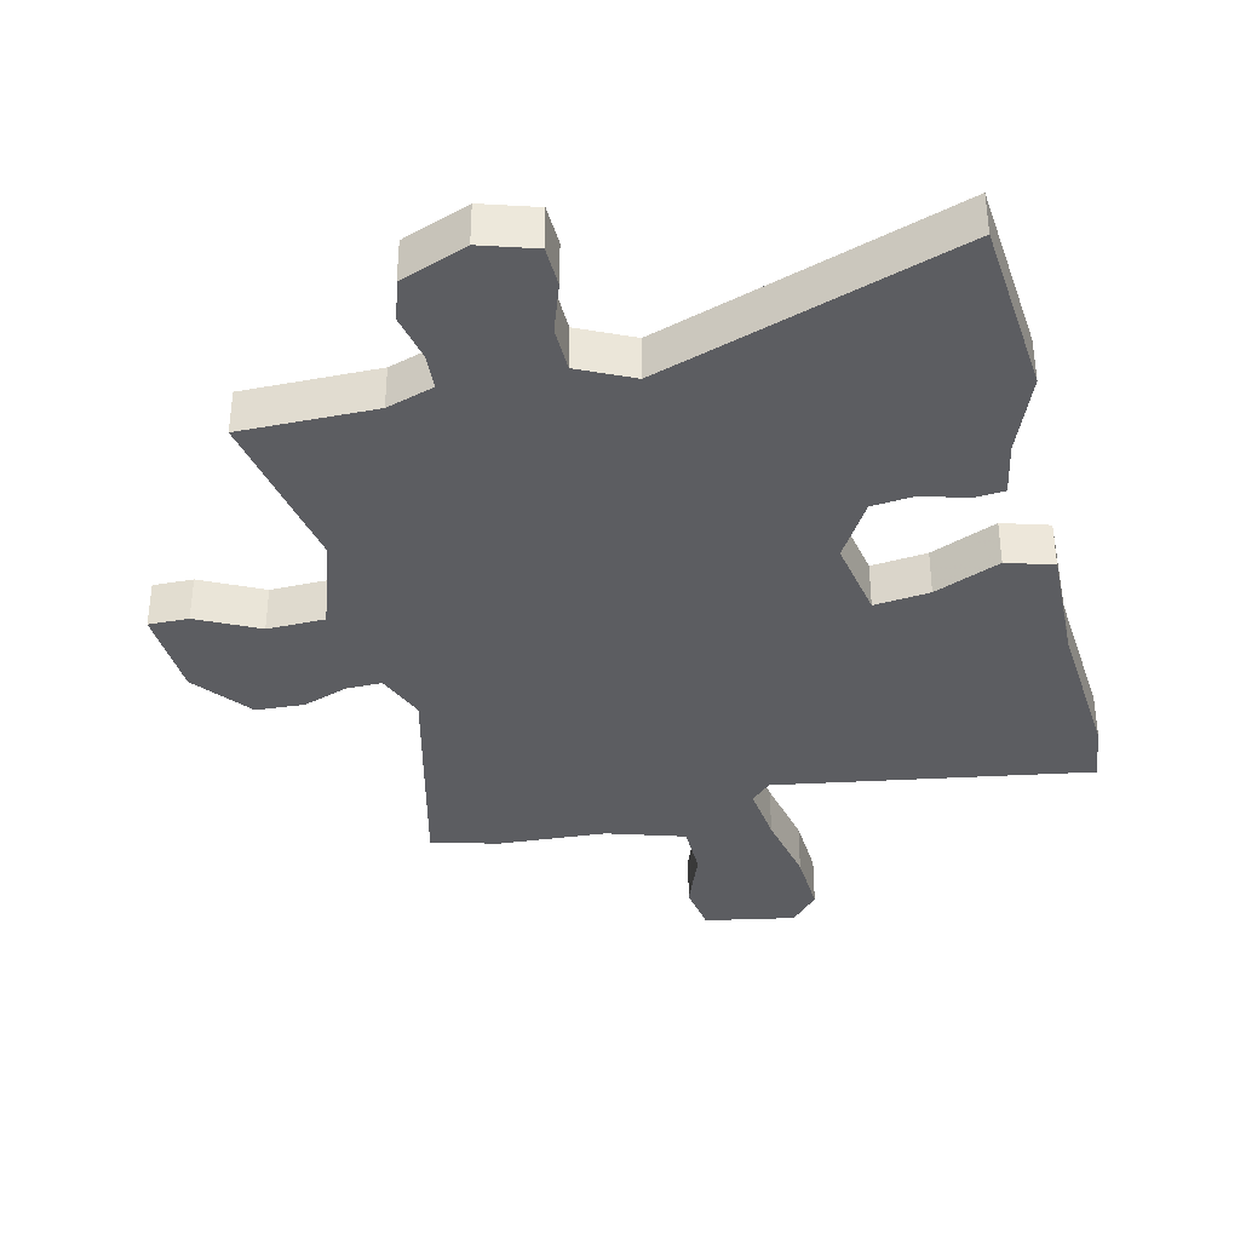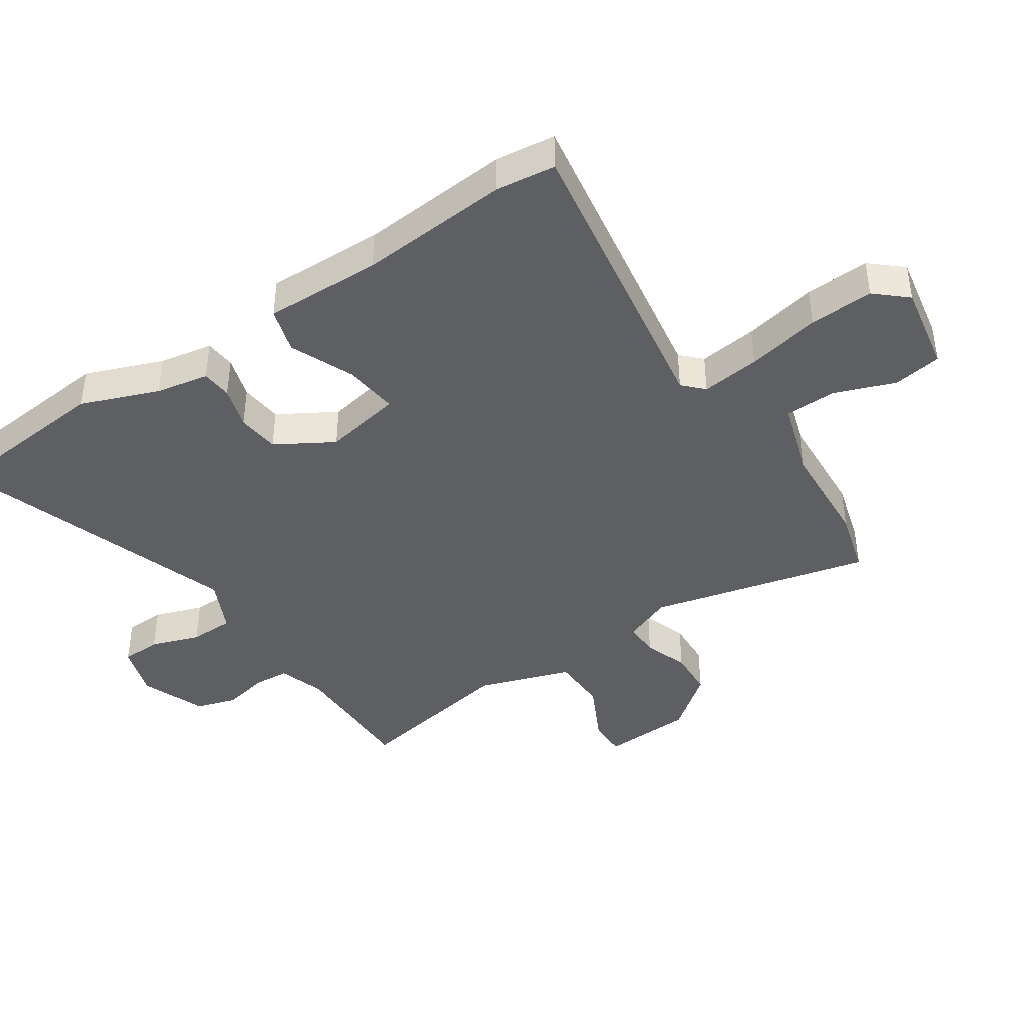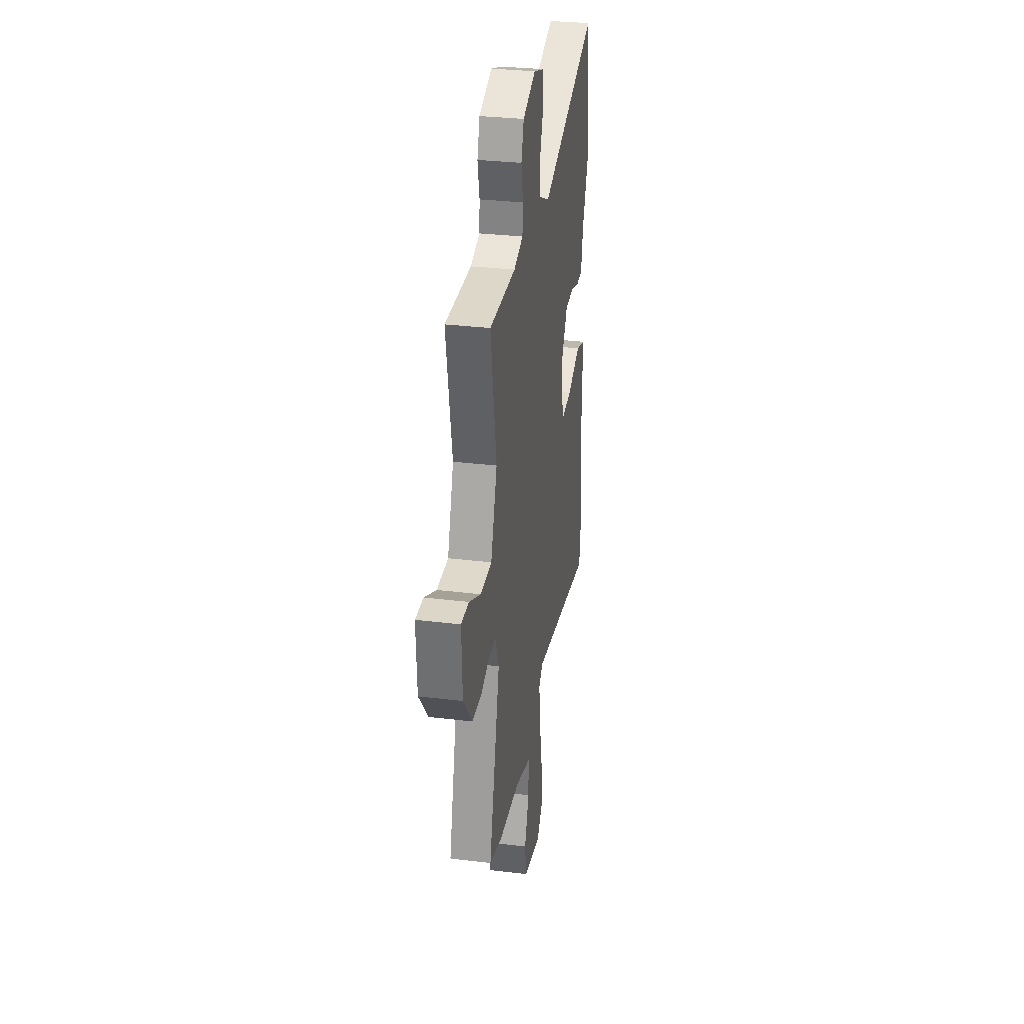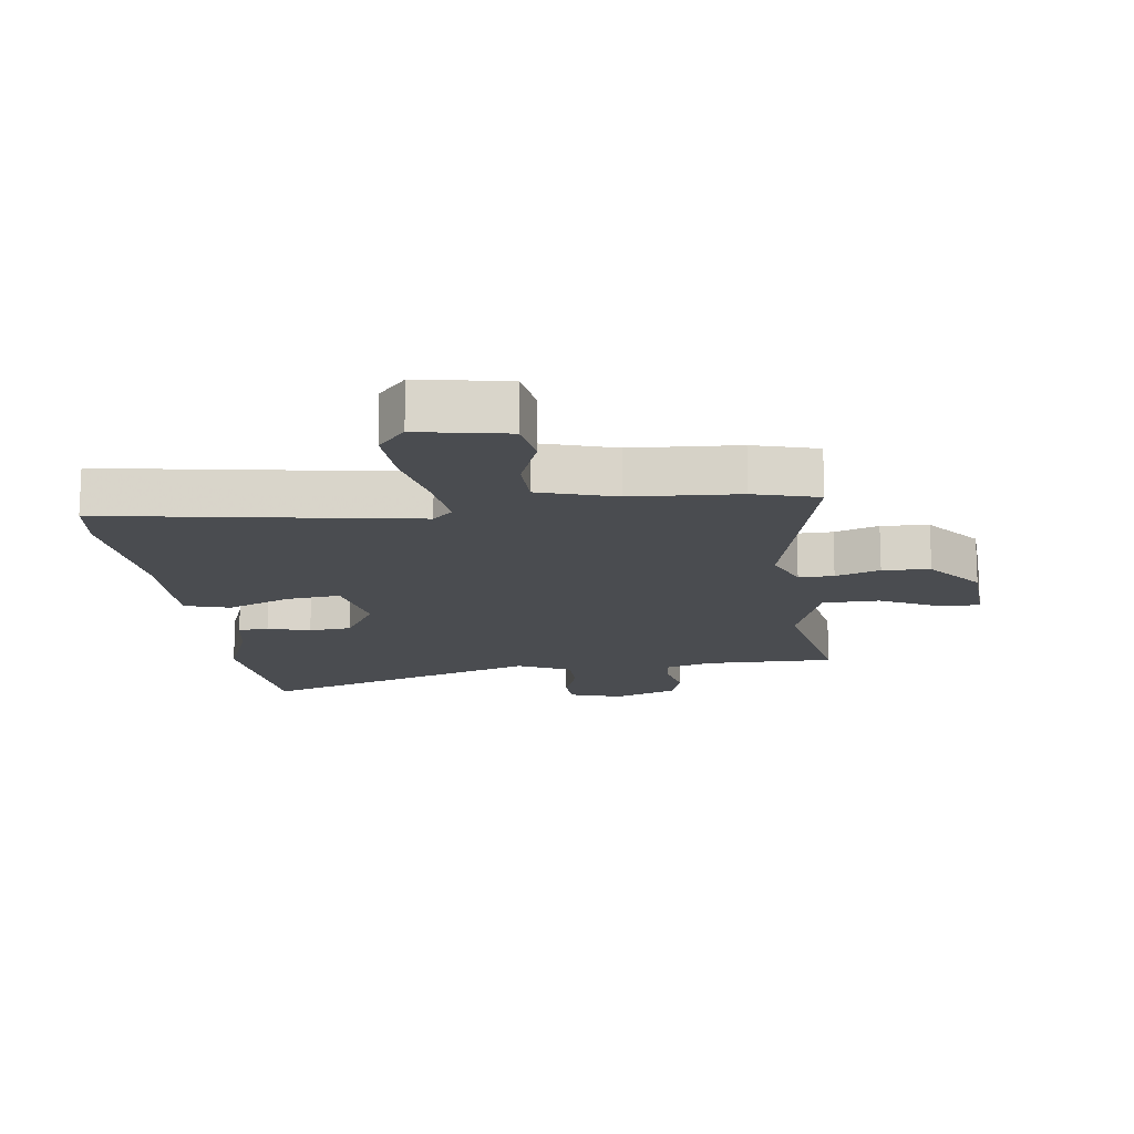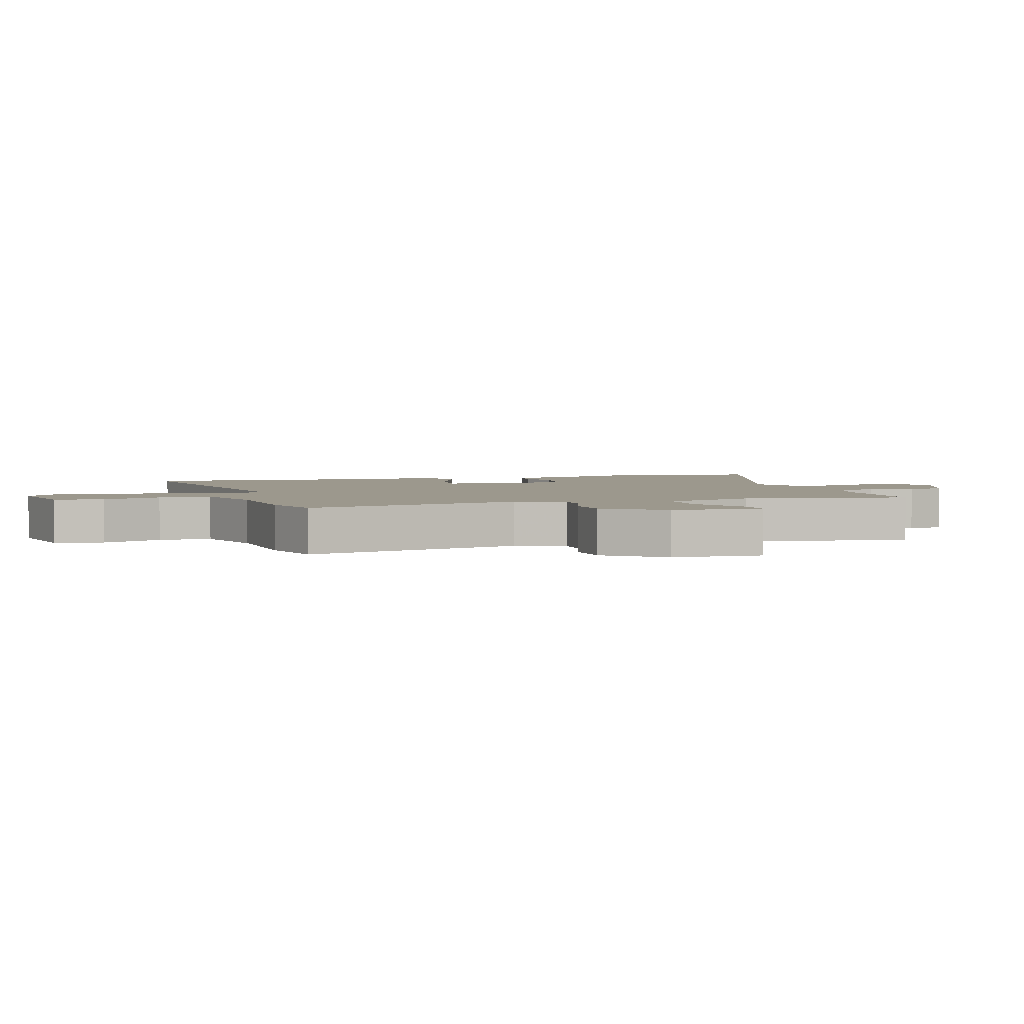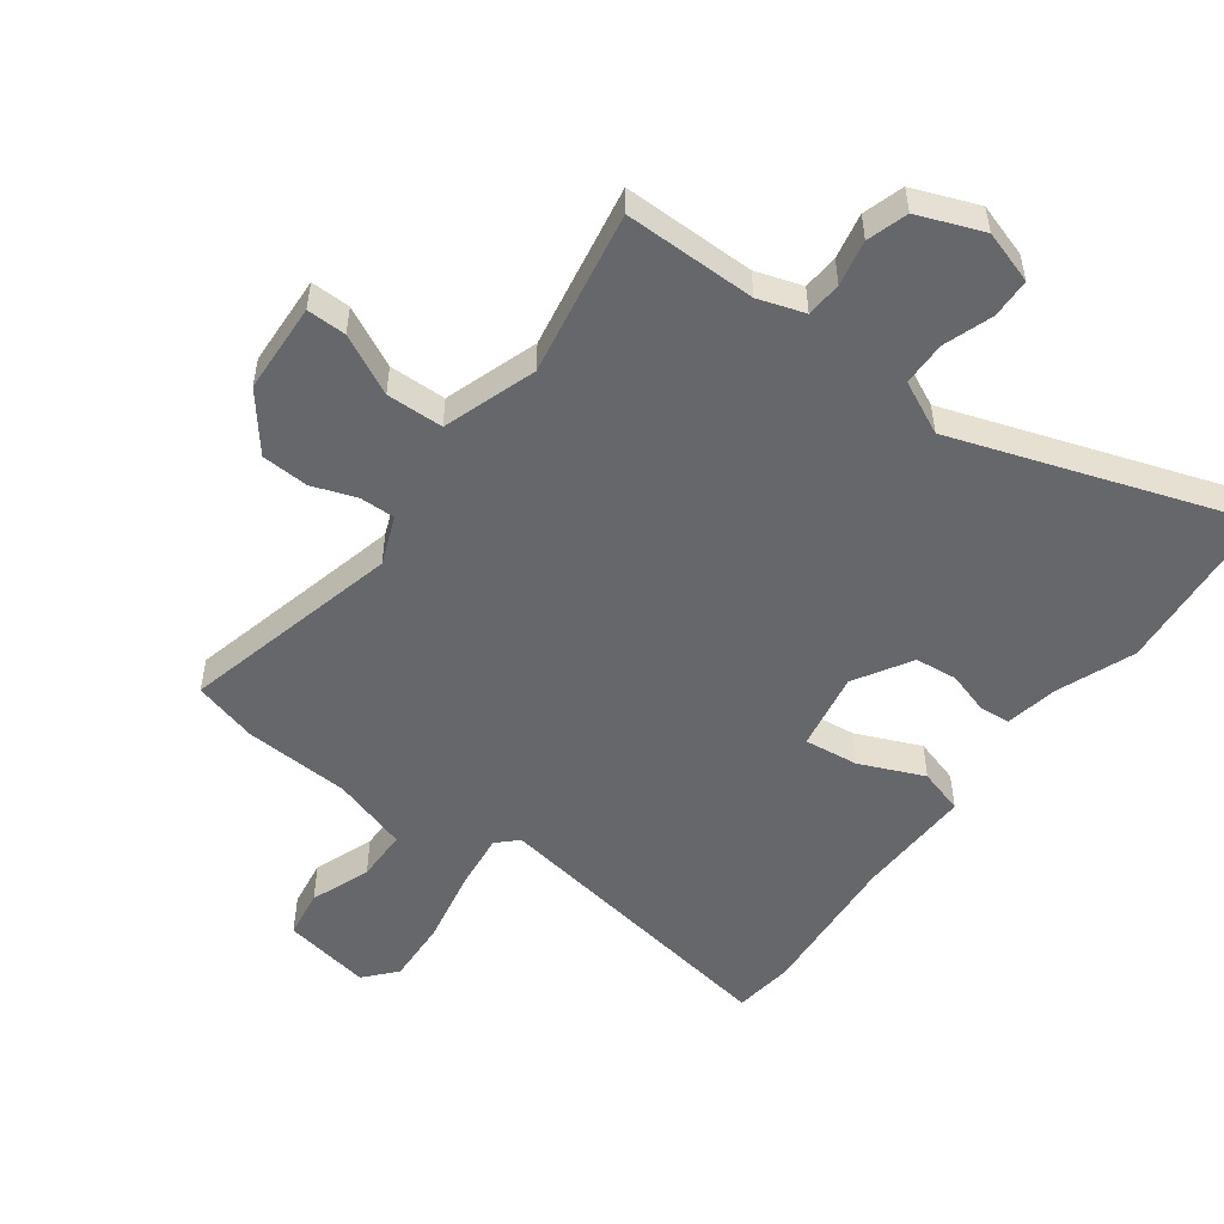
<metadata>
{"format":"obj","ext":"obj","renderer":"f3d","projection":"perspective","resolution":1024,"background":"white","views":[{"elev":-36.9,"azim":13.4,"up":"+Y"},{"elev":-41.9,"azim":123.9,"up":"+Y"},{"elev":31.1,"azim":-80.1,"up":"+Z"},{"elev":-14.9,"azim":-172.5,"up":"+Y"},{"elev":3.1,"azim":-107.6,"up":"+Y"},{"elev":-52.0,"azim":-36.4,"up":"+Y"}]}
</metadata>
<code>
v -0.443 0.07 -0.516
v -0.546 0.07 -0.487
v -0.46 0.07 -0.135
v -0.491 0.07 -0.057
v -0.547 0.07 -0.058
v -0.618 0.07 -0.083
v -0.694 0.07 -0.079
v -0.765 0.07 0.011
v -0.772 0.07 0.156
v -0.709 0.07 0.155
v -0.613 0.07 0.107
v -0.522 0.07 0.109
v -0.472 0.07 0.258
v -0.519 0.07 0.522
v -0.308 0.07 0.521
v -0.234 0.07 0.545
v -0.23 0.07 0.602
v -0.245 0.07 0.675
v -0.225 0.07 0.74
v -0.121 0.07 0.78
v -0.036 0.07 0.753
v -0.034 0.07 0.689
v -0.061 0.07 0.611
v -0.06 0.07 0.54
v 0.025 0.07 0.499
v 0.486 0.07 0.654
v 0.511 0.07 0.379
v 0.463 0.07 0.255
v 0.447 0.07 0.17
v 0.398 0.07 0.166
v 0.33 0.07 0.187
v 0.262 0.07 0.18
v 0.208 0.07 0.089
v 0.231 0.07 -0.037
v 0.318 0.07 -0.027
v 0.421 0.07 0.017
v 0.494 0.07 -0.005
v 0.489 0.07 -0.194
v 0.508 0.07 -0.435
v 0.496 0.07 -0.531
v 0.005 0.07 -0.451
v -0.027 0.07 -0.482
v -0.016 0.07 -0.576
v 0.008 0.07 -0.695
v 0.013 0.07 -0.798
v -0.031 0.07 -0.848
v -0.173 0.07 -0.822
v -0.185 0.07 -0.744
v -0.149 0.07 -0.648
v -0.15 0.07 -0.564
v -0.272 0.07 -0.526
v -0.443 0 -0.516
v -0.546 0 -0.487
v -0.46 0 -0.135
v -0.491 0 -0.057
v -0.547 0 -0.058
v -0.618 0 -0.083
v -0.694 0 -0.079
v -0.765 0 0.011
v -0.772 0 0.156
v -0.709 0 0.155
v -0.613 0 0.107
v -0.522 0 0.109
v -0.472 0 0.258
v -0.519 0 0.522
v -0.308 0 0.521
v -0.234 0 0.545
v -0.23 0 0.602
v -0.245 0 0.675
v -0.225 0 0.74
v -0.121 0 0.78
v -0.036 0 0.753
v -0.034 0 0.689
v -0.061 0 0.611
v -0.06 0 0.54
v 0.025 0 0.499
v 0.486 0 0.654
v 0.511 0 0.379
v 0.463 0 0.255
v 0.447 0 0.17
v 0.398 0 0.166
v 0.33 0 0.187
v 0.262 0 0.18
v 0.208 0 0.089
v 0.231 0 -0.037
v 0.318 0 -0.027
v 0.421 0 0.017
v 0.494 0 -0.005
v 0.489 0 -0.194
v 0.508 0 -0.435
v 0.496 0 -0.531
v 0.005 0 -0.451
v -0.027 0 -0.482
v -0.016 0 -0.576
v 0.008 0 -0.695
v 0.013 0 -0.798
v -0.031 0 -0.848
v -0.173 0 -0.822
v -0.185 0 -0.744
v -0.149 0 -0.648
v -0.15 0 -0.564
v -0.272 0 -0.526
f 46 47 48 49
f 46 49 50
f 43 44 45 46
f 42 43 46 50
f 41 42 50 51
f 38 39 40 41
f 35 36 37 38
f 34 35 38 41
f 33 34 41 51
f 28 29 30 31
f 28 31 32
f 25 26 27 28
f 24 25 28 32
f 20 21 22 23
f 20 23 24
f 17 18 19 20
f 16 17 20 24
f 15 16 24 32
f 13 14 15 32
f 8 9 10 11
f 8 11 12
f 5 6 7 8
f 4 5 8 12
f 3 4 12 13
f 1 2 3
f 13 32 33 51
f 1 3 13 51
f 100 99 98 97
f 101 100 97
f 97 96 95 94
f 101 97 94 93
f 102 101 93 92
f 92 91 90 89
f 89 88 87 86
f 92 89 86 85
f 102 92 85 84
f 82 81 80 79
f 83 82 79
f 79 78 77 76
f 83 79 76 75
f 74 73 72 71
f 75 74 71
f 71 70 69 68
f 75 71 68 67
f 83 75 67 66
f 83 66 65 64
f 62 61 60 59
f 63 62 59
f 59 58 57 56
f 63 59 56 55
f 64 63 55 54
f 54 53 52
f 102 84 83 64
f 102 64 54 52
f 1 52 53 2
f 2 53 54 3
f 3 54 55 4
f 4 55 56 5
f 5 56 57 6
f 6 57 58 7
f 7 58 59 8
f 8 59 60 9
f 9 60 61 10
f 10 61 62 11
f 11 62 63 12
f 12 63 64 13
f 13 64 65 14
f 14 65 66 15
f 15 66 67 16
f 16 67 68 17
f 17 68 69 18
f 18 69 70 19
f 19 70 71 20
f 20 71 72 21
f 21 72 73 22
f 22 73 74 23
f 23 74 75 24
f 24 75 76 25
f 25 76 77 26
f 26 77 78 27
f 27 78 79 28
f 28 79 80 29
f 29 80 81 30
f 30 81 82 31
f 31 82 83 32
f 32 83 84 33
f 33 84 85 34
f 34 85 86 35
f 35 86 87 36
f 36 87 88 37
f 37 88 89 38
f 38 89 90 39
f 39 90 91 40
f 40 91 92 41
f 41 92 93 42
f 42 93 94 43
f 43 94 95 44
f 44 95 96 45
f 45 96 97 46
f 46 97 98 47
f 47 98 99 48
f 48 99 100 49
f 49 100 101 50
f 50 101 102 51
f 51 102 52 1

</code>
